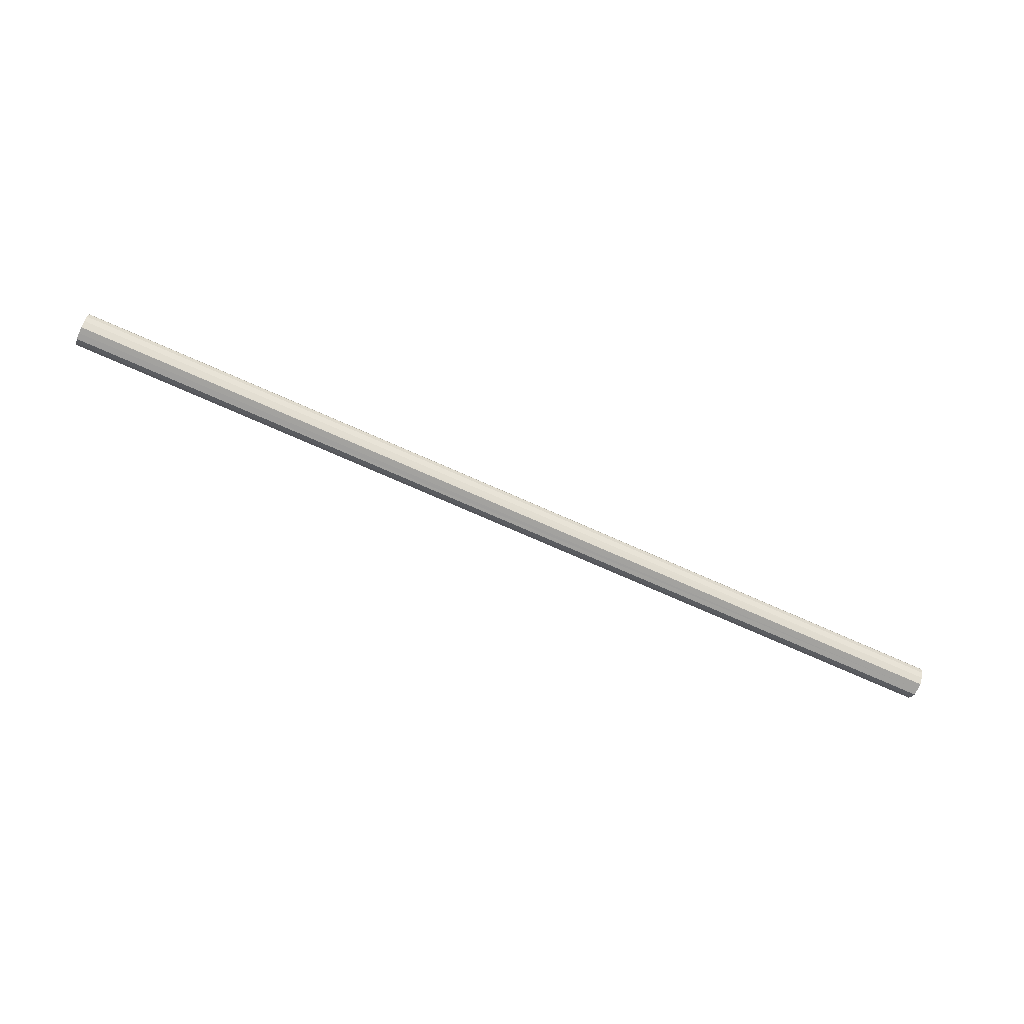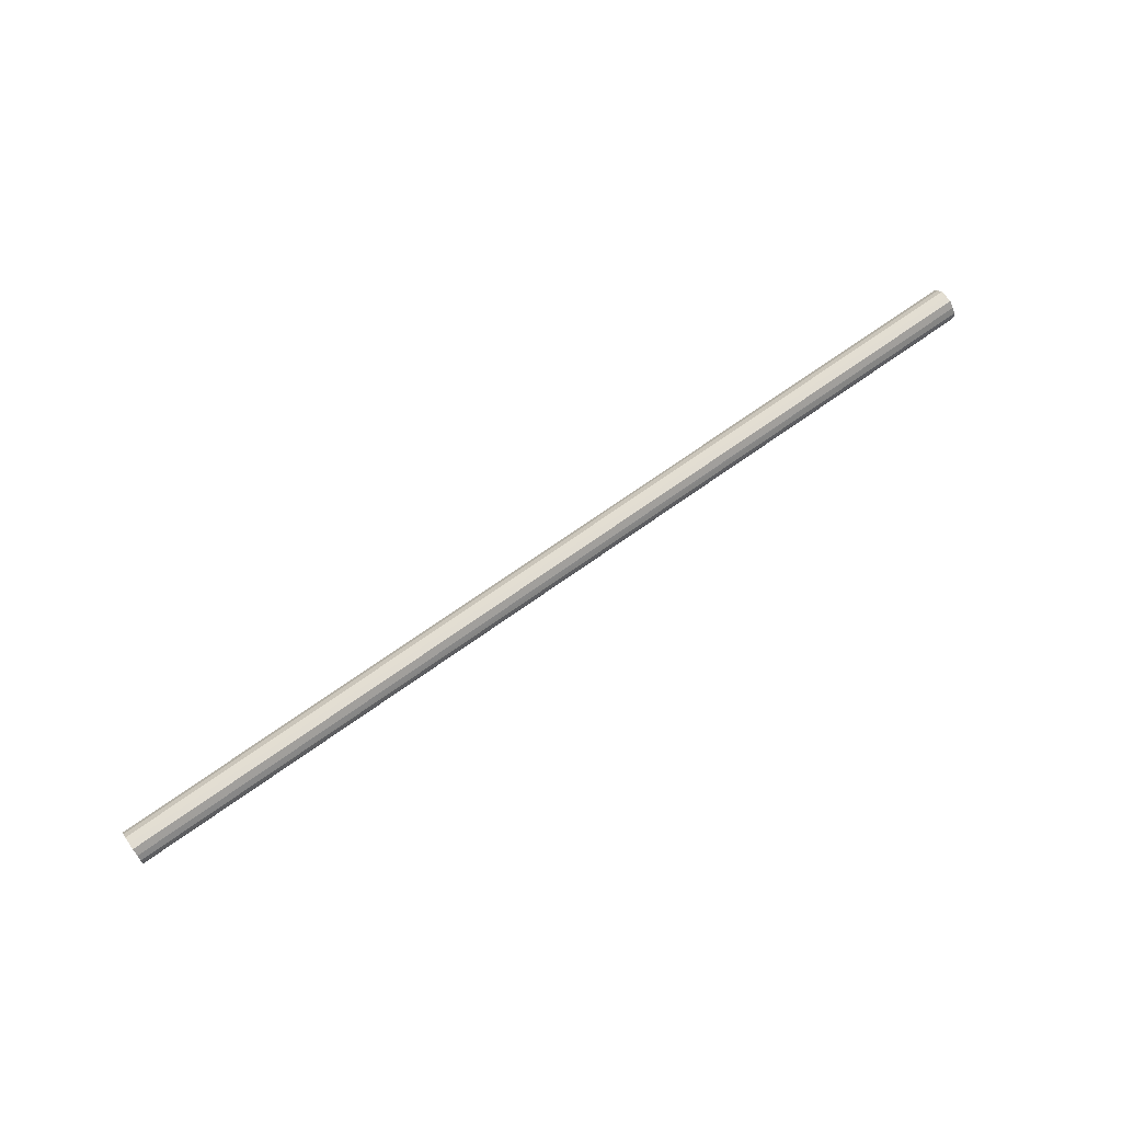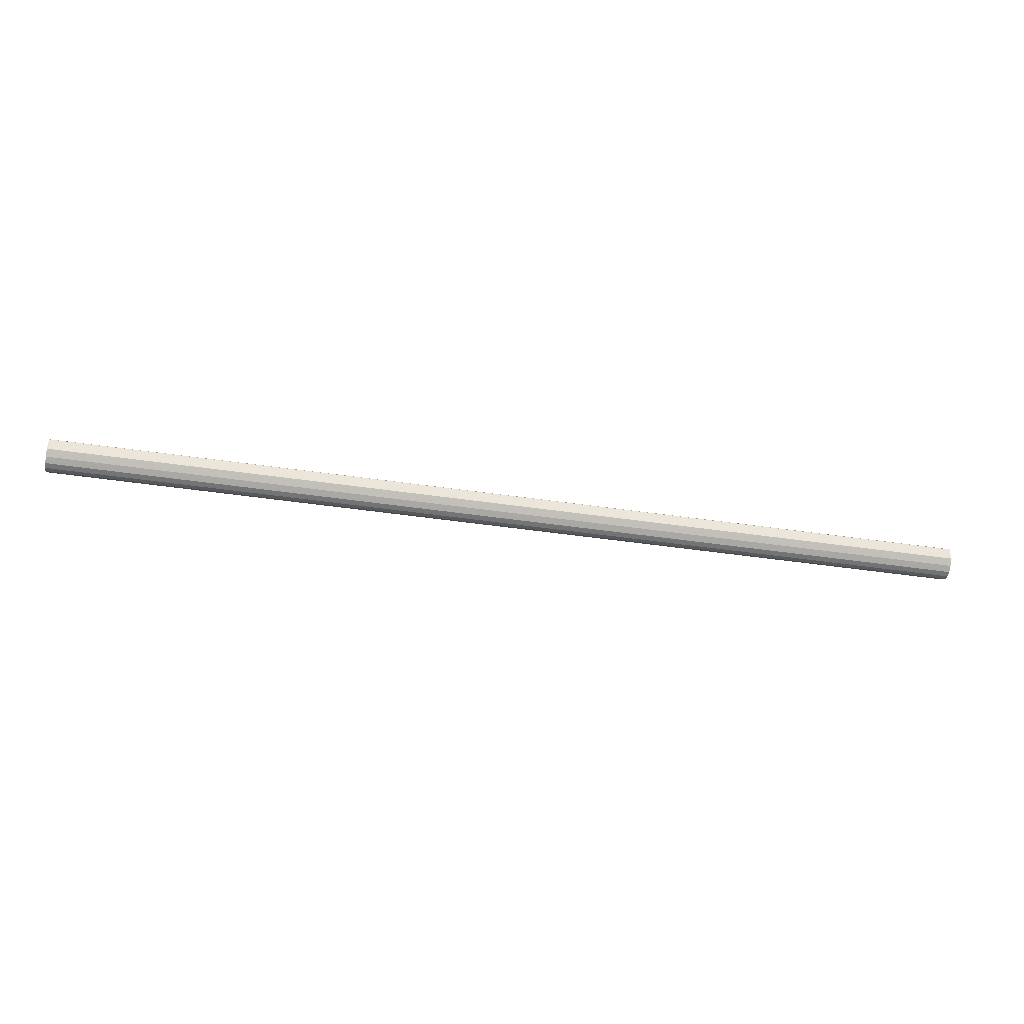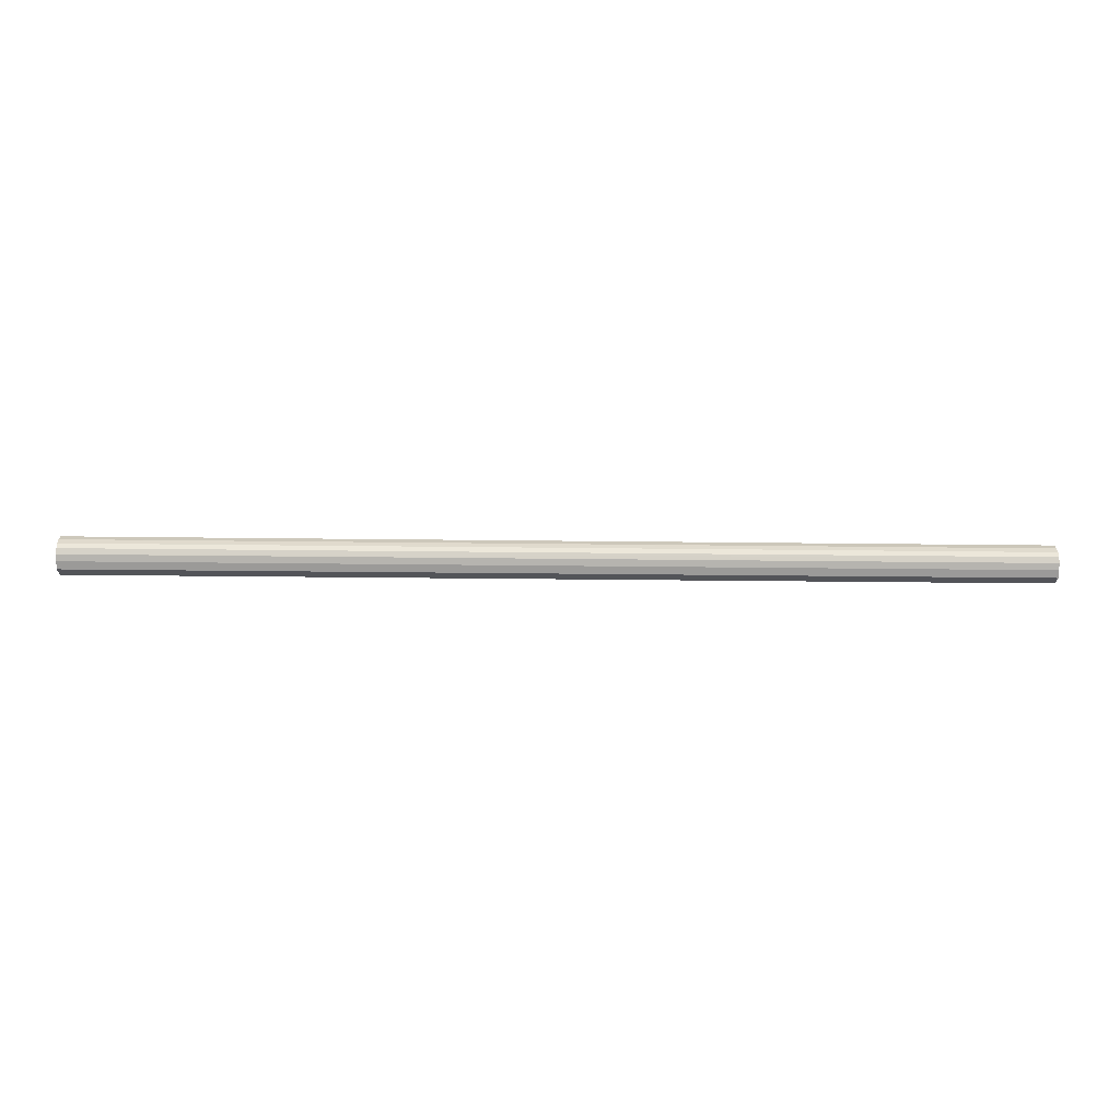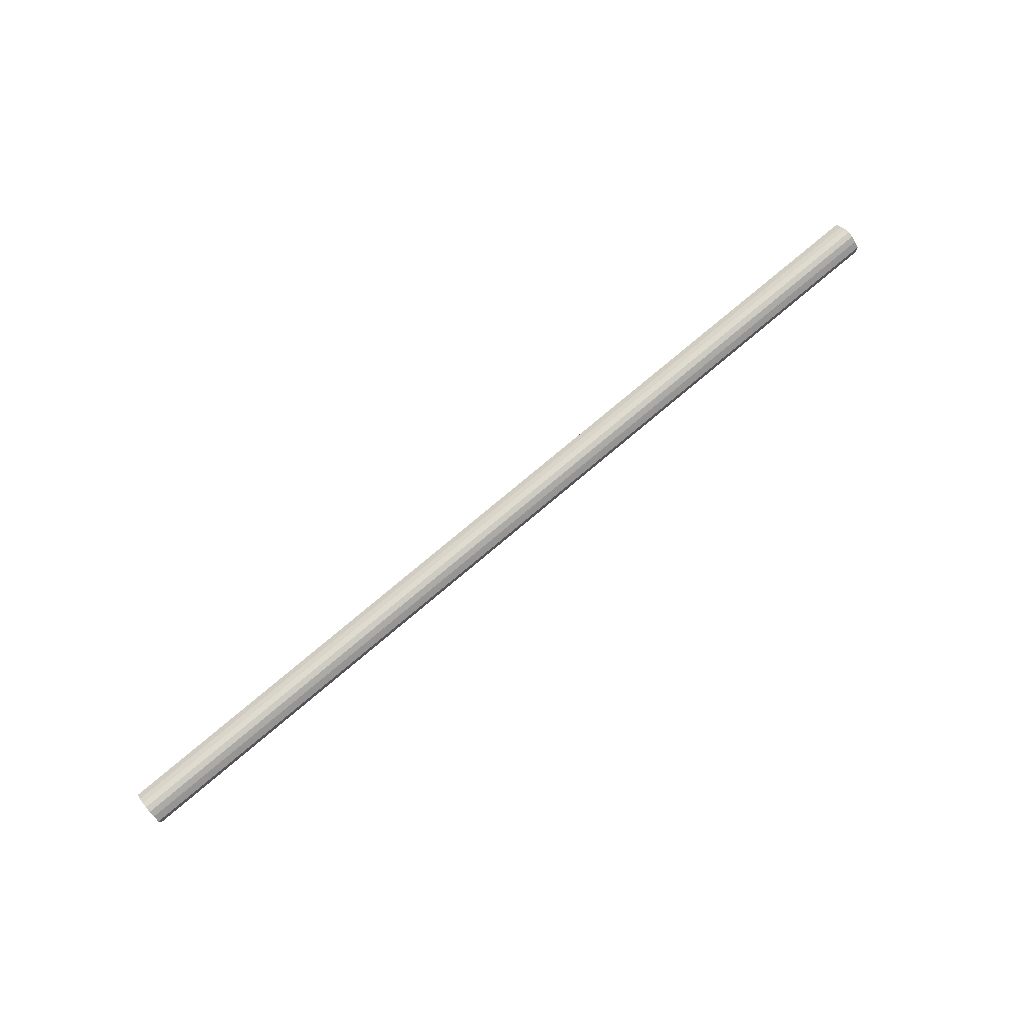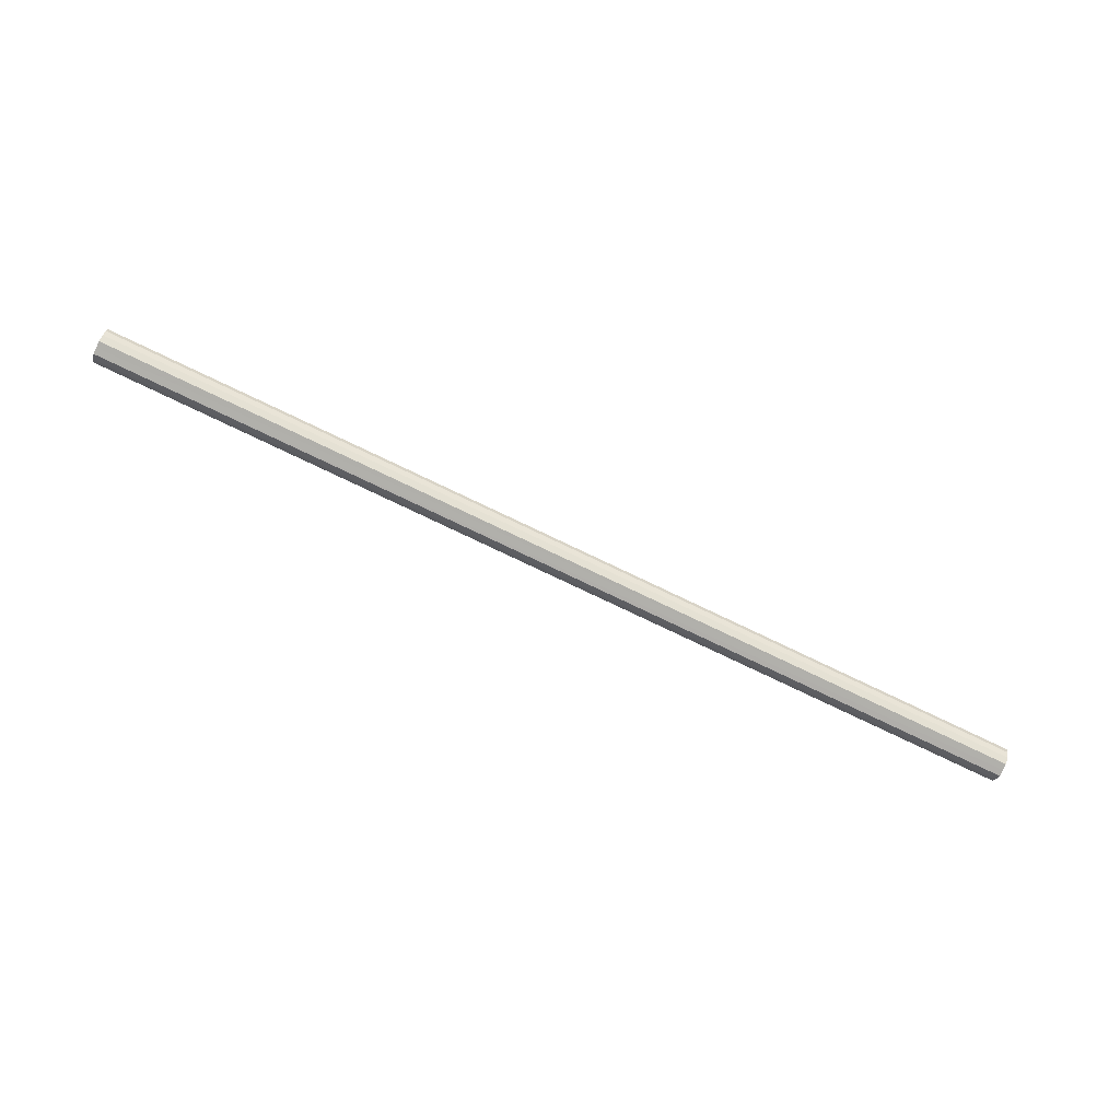
<metadata>
{"format":"obj","ext":"obj","renderer":"f3d","projection":"perspective","resolution":1024,"background":"white","views":[{"elev":-72.2,"azim":-23.9,"up":"+Y"},{"elev":68.0,"azim":144.3,"up":"+Y"},{"elev":-42.7,"azim":169.7,"up":"+Z"},{"elev":-23.8,"azim":-1.1,"up":"+Y"},{"elev":75.9,"azim":-40.2,"up":"+Z"},{"elev":-78.2,"azim":-25.3,"up":"+Y"}]}
</metadata>
<code>
o 4989
v 2166 1878 6.263
v 2166 1878 6.252
v 2164 1878 6.268
v 2166 1878 6.242
v 2164 1878 6.257
v 2166 1878 6.275
v 2164 1878 6.28
v 2166 1878 6.235
v 2164 1878 6.247
v 2166 1878 6.284
v 2164 1878 6.289
v 2166 1878 6.233
v 2164 1878 6.24
v 2166 1878 6.291
v 2164 1878 6.296
v 2166 1878 6.235
v 2164 1878 6.238
v 2166 1878 6.293
v 2164 1878 6.298
v 2166 1878 6.242
v 2164 1878 6.24
v 2166 1878 6.291
v 2164 1878 6.296
v 2166 1878 6.252
v 2164 1878 6.247
v 2166 1878 6.284
v 2164 1878 6.289
v 2166 1878 6.263
v 2164 1878 6.257
v 2166 1878 6.275
v 2164 1878 6.28
v 2164 1878 6.268
v 2164 1878 6.268
v 2166 1878 6.252
v 2164 1878 6.257
v 2166 1878 6.242
v 2164 1878 6.247
v 2164 1878 6.28
v 2166 1878 6.263
v 2164 1878 6.289
v 2166 1878 6.275
v 2166 1878 6.235
v 2164 1878 6.24
v 2164 1878 6.296
v 2166 1878 6.284
v 2164 1878 6.298
v 2166 1878 6.291
v 2166 1878 6.233
v 2164 1878 6.238
v 2164 1878 6.296
v 2166 1878 6.293
v 2164 1878 6.289
v 2166 1878 6.291
v 2166 1878 6.235
v 2164 1878 6.24
v 2164 1878 6.28
v 2166 1878 6.284
v 2164 1878 6.268
v 2166 1878 6.275
v 2166 1878 6.242
v 2164 1878 6.247
v 2164 1878 6.257
v 2166 1878 6.263
v 2166 1878 6.252
v 2166 1878 6.263
v 2166 1878 6.252
v 2166 1878 6.263
v 2166 1878 6.242
v 2166 1878 6.275
v 2166 1878 6.235
v 2166 1878 6.284
v 2166 1878 6.233
v 2166 1878 6.291
v 2166 1878 6.235
v 2166 1878 6.293
v 2166 1878 6.242
v 2166 1878 6.291
v 2166 1878 6.252
v 2166 1878 6.284
v 2166 1878 6.263
v 2166 1878 6.275
v 2164 1878 6.268
v 2164 1878 6.268
v 2164 1878 6.257
v 2164 1878 6.28
v 2164 1878 6.247
v 2164 1878 6.289
v 2164 1878 6.24
v 2164 1878 6.296
v 2164 1878 6.238
v 2164 1878 6.298
v 2164 1878 6.24
v 2164 1878 6.296
v 2164 1878 6.247
v 2164 1878 6.289
v 2164 1878 6.257
v 2164 1878 6.28
v 2164 1878 6.268
f 1 2 3
f 2 4 5
f 6 1 7
f 4 8 9
f 10 6 11
f 8 12 13
f 14 10 15
f 12 16 17
f 18 14 19
f 16 20 21
f 22 18 23
f 20 24 25
f 26 22 27
f 24 28 29
f 30 26 31
f 28 30 32
f 33 34 35
f 35 36 37
f 38 39 33
f 40 41 38
f 37 42 43
f 44 45 40
f 46 47 44
f 43 48 49
f 50 51 46
f 52 53 50
f 49 54 55
f 56 57 52
f 58 59 56
f 55 60 61
f 62 63 58
f 61 64 62
f 65 66 67
f 65 68 66
f 65 67 69
f 65 70 68
f 65 69 71
f 65 72 70
f 65 71 73
f 65 74 72
f 65 73 75
f 65 76 74
f 65 75 77
f 65 78 76
f 65 77 79
f 65 80 78
f 65 79 81
f 65 81 80
f 82 83 84
f 82 85 83
f 82 84 86
f 82 87 85
f 82 86 88
f 82 89 87
f 82 88 90
f 82 91 89
f 82 90 92
f 82 93 91
f 82 92 94
f 82 95 93
f 82 94 96
f 82 97 95
f 82 96 98
f 82 98 97

</code>
